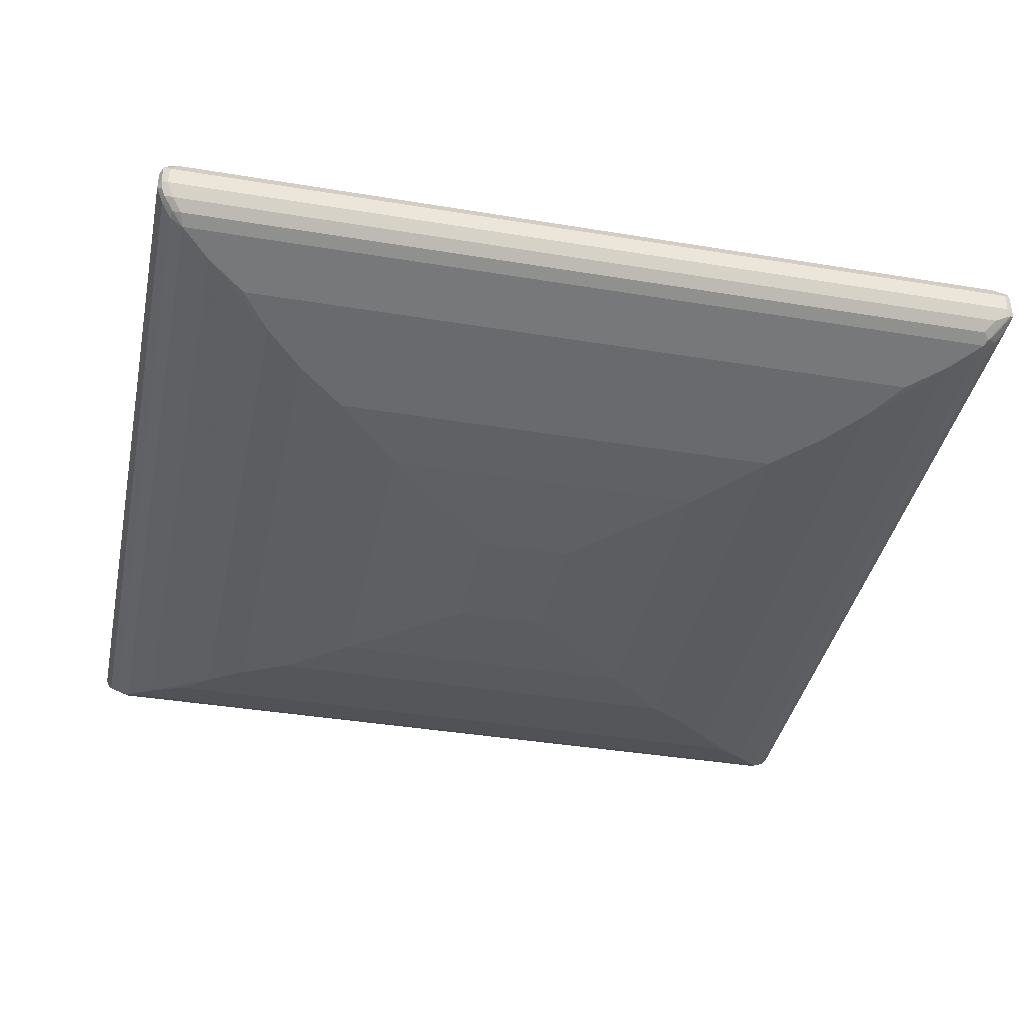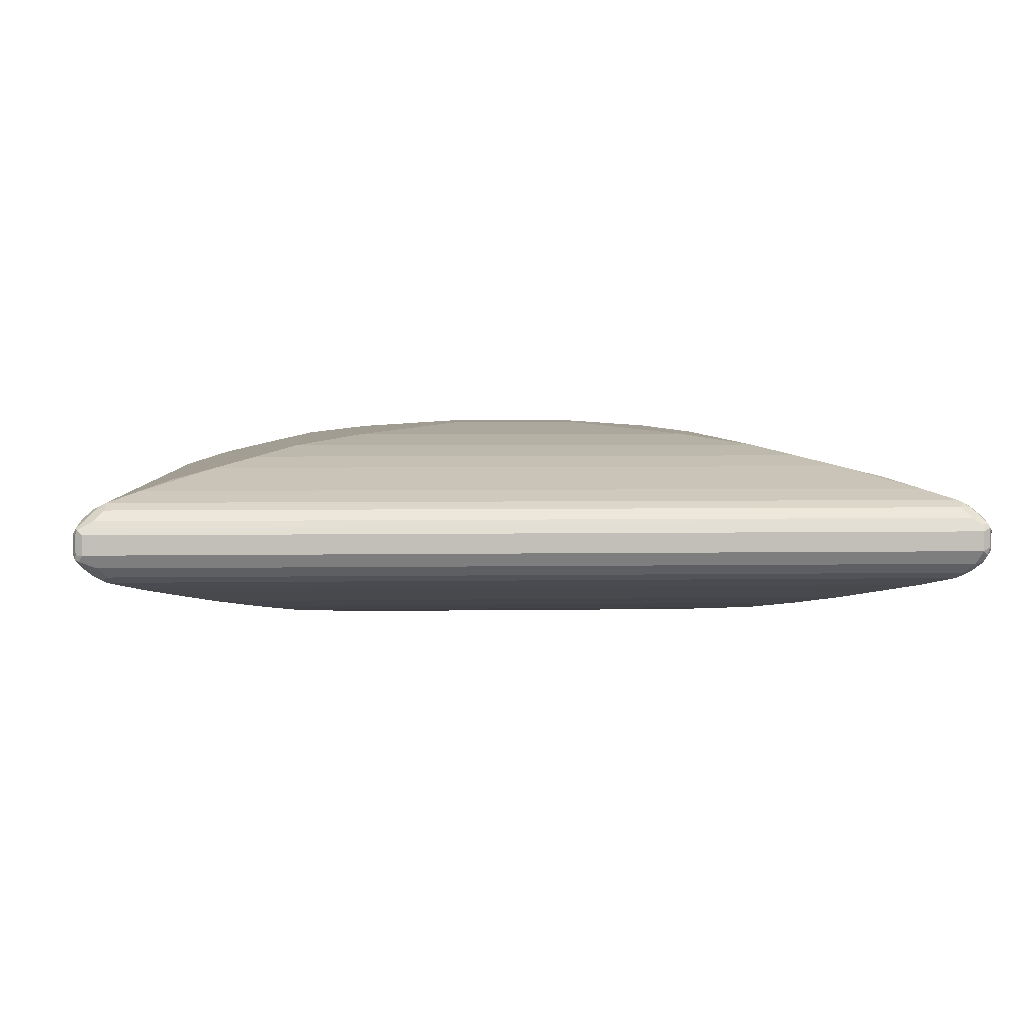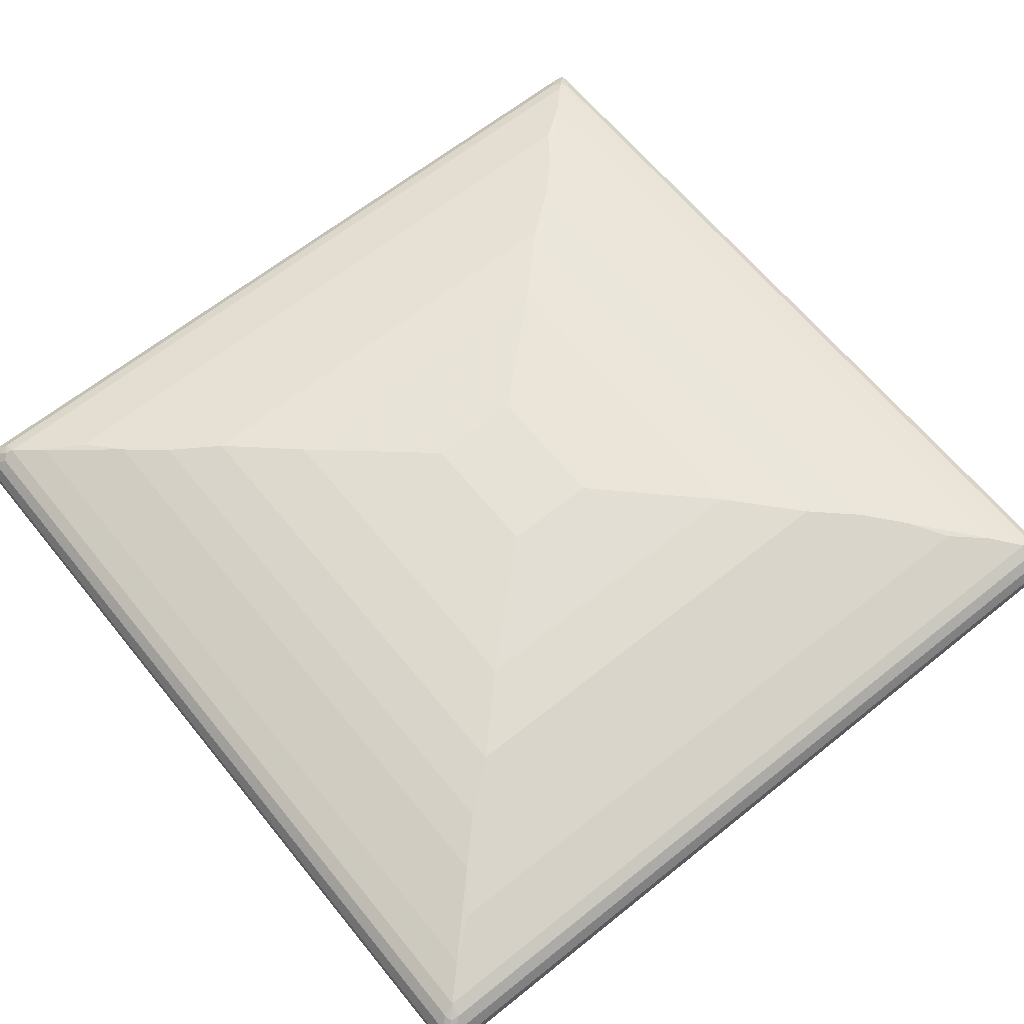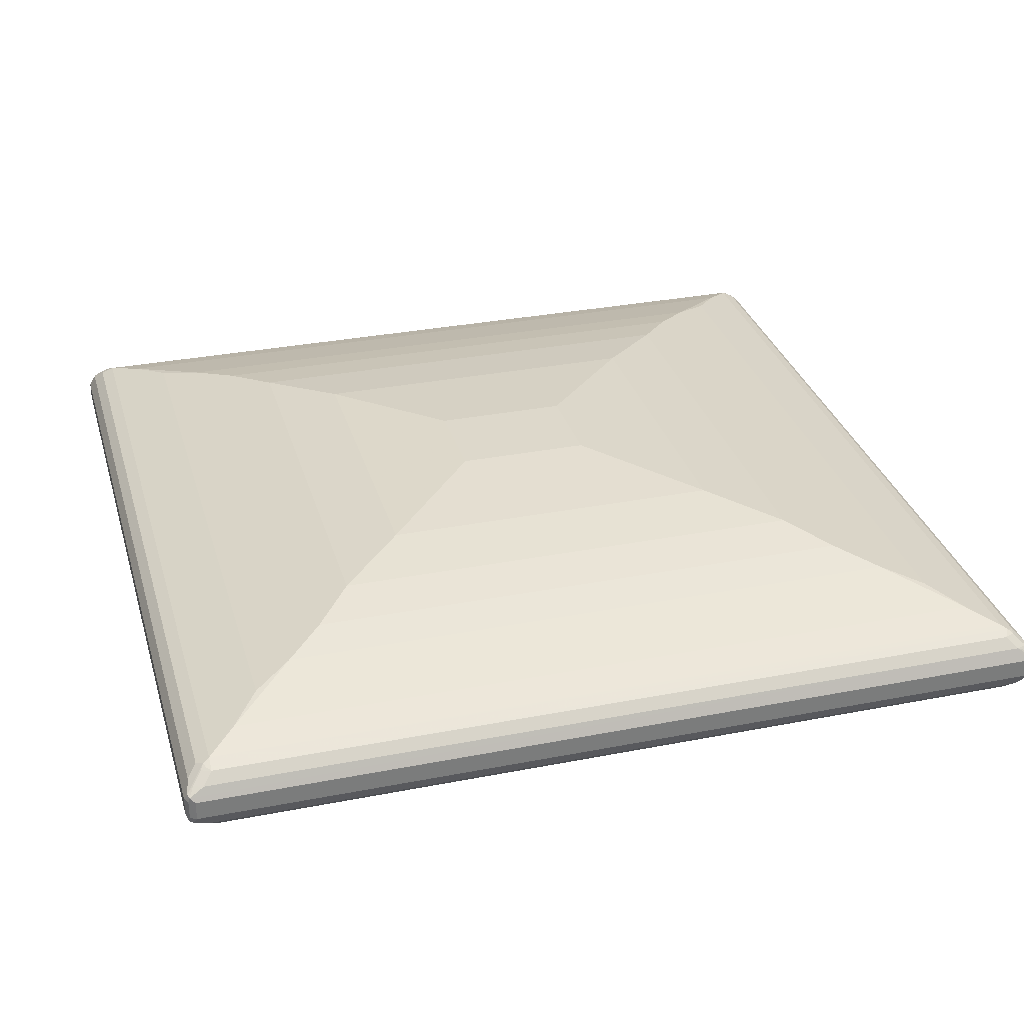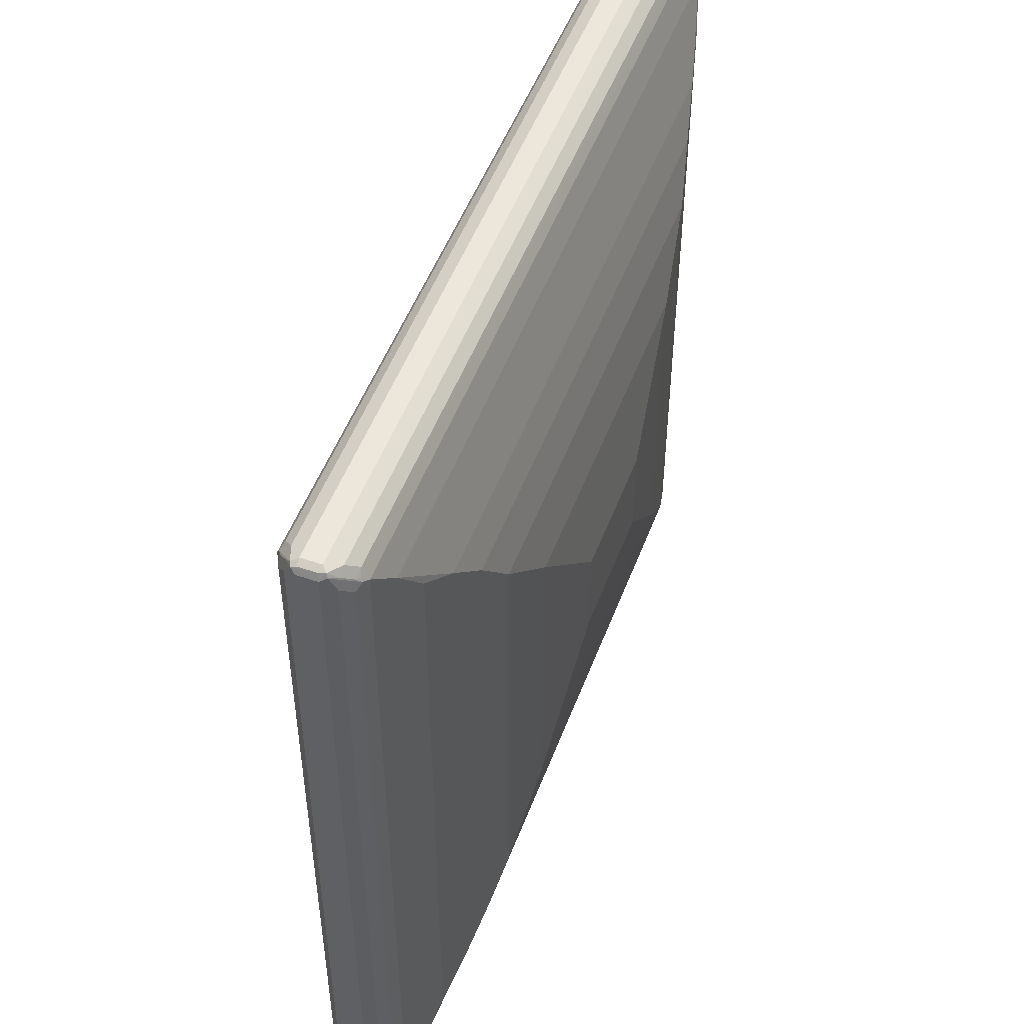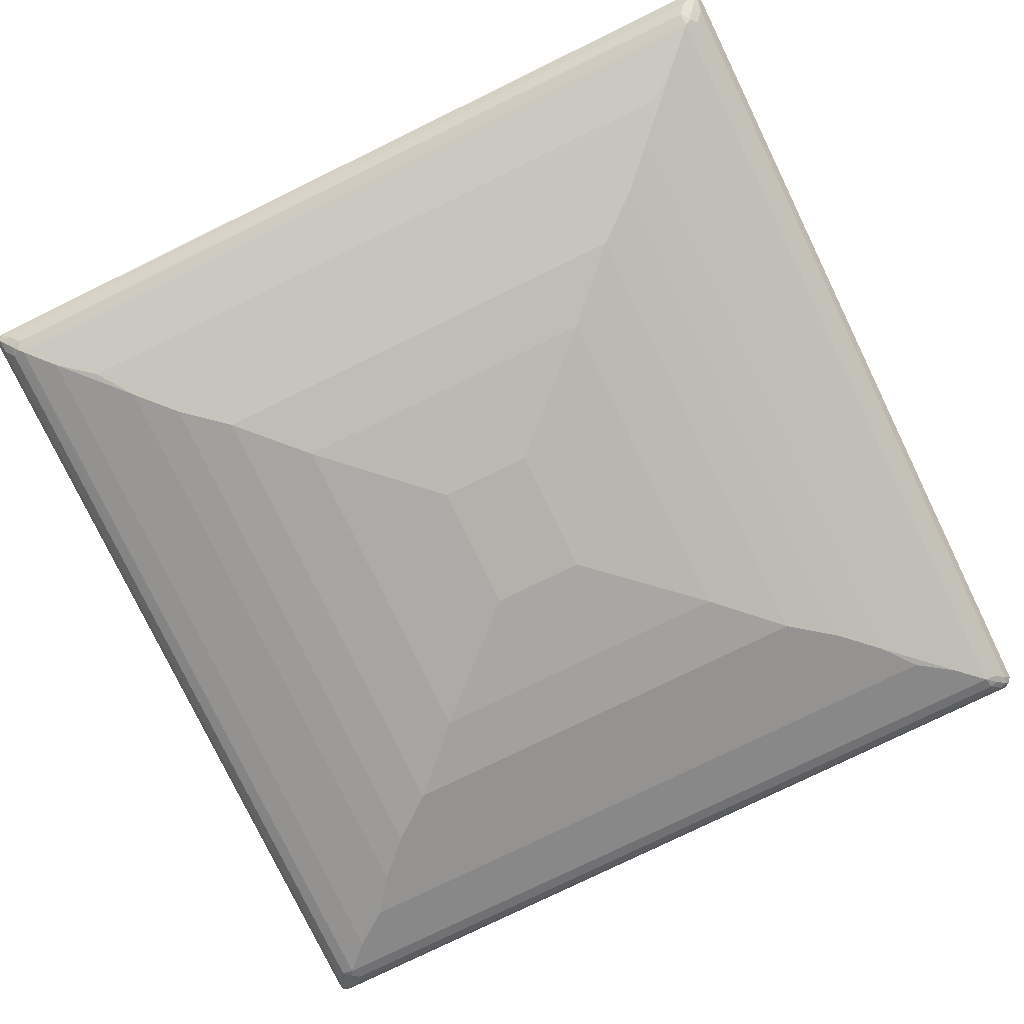
<metadata>
{"format":"obj","ext":"obj","renderer":"f3d","projection":"perspective","resolution":1024,"background":"white","views":[{"elev":-39.0,"azim":-101.7,"up":"+Y"},{"elev":3.9,"azim":176.7,"up":"+Y"},{"elev":63.9,"azim":51.0,"up":"+Y"},{"elev":31.5,"azim":164.5,"up":"+Y"},{"elev":51.0,"azim":-69.6,"up":"+Z"},{"elev":-79.1,"azim":115.9,"up":"+Y"}]}
</metadata>
<code>
v -0.6792 -0.01508 -0.6944
v -0.6691 -0.03521 -0.6842
v -0.6818 -0.0327 -0.6818
v -0.6868 -0.02263 -0.6868
v -0.6892 -0.01005 -0.6892
v -0.6792 0.01508 -0.6944
v 0.6792 -0.01508 -0.6944
v -0.654 -0.05029 -0.6691
v 0.6591 -0.03521 -0.6842
v -0.6842 -0.03521 -0.6691
v -0.6944 -0.01508 -0.6792
v -0.6667 -0.04779 -0.6667
v -0.6892 0.02012 -0.6892
v -0.6868 0.0264 -0.6868
v -0.6792 0.02513 -0.6892
v -0.6641 0.03521 -0.6842
v 0.6868 0.02263 -0.6906
v 0.6792 0.01508 -0.6944
v 0.6892 -0.01508 -0.6892
v 0.6906 -0.02263 -0.6868
v 0.6842 -0.02513 -0.6892
v -0.649 -0.06037 -0.649
v 0.644 -0.05029 -0.6691
v 0.6691 -0.04025 -0.6742
v -0.6842 -0.03521 0.6591
v -0.6691 -0.05029 -0.654
v -0.6944 -0.01508 0.6792
v -0.6944 0.01508 -0.6792
v -0.6842 0.03521 -0.6641
v -0.6792 0.03582 -0.6792
v -0.6892 0.02513 -0.6792
v -0.6641 0.05094 -0.6641
v -0.649 0.05029 -0.6691
v 0.6641 0.03521 -0.6842
v 0.6792 0.03394 -0.6774
v 0.6892 0.02513 -0.6842
v 0.6944 0.01508 -0.6792
v 0.6892 0.01508 -0.6892
v 0.6944 -0.01508 -0.6792
v 0.6944 -0.01508 0.6792
v 0.6842 -0.03521 0.6641
v 0.6842 -0.03521 -0.6641
v 0.6774 -0.03394 -0.6792
v -0.6037 -0.07545 -0.6037
v -0.5585 -0.09057 -0.5434
v -0.649 -0.06037 0.649
v 0.649 -0.06037 -0.649
v 0.654 -0.05533 -0.6591
v 0.6623 -0.04906 -0.6641
v -0.6892 -0.02513 0.6842
v -0.6691 -0.05029 0.644
v -0.6742 -0.04025 0.6691
v -0.6906 0.02263 0.6868
v -0.6944 0.01508 0.6792
v -0.6868 -0.02263 0.6906
v -0.6892 -0.01508 0.6892
v -0.6842 0.03521 0.6641
v -0.6691 0.05029 -0.649
v -0.6566 0.0566 -0.6566
v 0.649 0.05029 -0.6691
v 0.6641 0.04906 -0.6623
v 0.6742 0.04025 -0.6691
v 0.6842 0.03521 -0.6591
v 0.6944 0.01508 0.6792
v 0.6892 -0.02012 0.6892
v 0.6868 -0.0264 0.6868
v 0.6892 -0.02513 0.6792
v 0.6792 -0.03582 0.6792
v 0.6641 -0.05094 0.6641
v 0.6691 -0.05029 0.649
v 0.6691 -0.05029 -0.649
v -0.4981 -0.1057 -0.4981
v 0.6037 -0.07545 -0.6037
v -0.3774 -0.1359 -0.3623
v -0.5585 -0.09057 0.5434
v -0.649 -0.05029 0.6691
v -0.6566 -0.05283 0.6604
v -0.6591 -0.05533 0.654
v -0.6037 -0.07545 0.6037
v 0.649 -0.06037 0.649
v 0.6566 -0.0566 0.6566
v 0.6604 -0.05283 -0.6566
v 0.5585 -0.09057 -0.5434
v -0.6792 -0.03394 0.6774
v -0.6641 -0.04906 0.6623
v -0.6892 0.01508 0.6892
v -0.6792 0.01508 0.6944
v -0.6842 0.02513 0.6892
v -0.6774 0.03394 0.6792
v -0.6792 -0.01508 0.6944
v -0.6641 -0.03521 0.6842
v 0.6641 -0.03521 0.6842
v 0.6792 -0.01508 0.6944
v -0.6623 0.04906 0.6641
v -0.6691 0.05029 0.649
v -0.649 0.06037 0.649
v -0.649 0.06037 -0.649
v 0.649 0.06037 -0.649
v 0.6566 0.05283 -0.6604
v 0.6591 0.05533 -0.654
v 0.6842 0.03521 0.6691
v 0.6691 0.05029 -0.644
v 0.6892 0.01005 0.6892
v 0.6818 0.0327 0.6818
v 0.6868 0.02263 0.6868
v 0.6792 -0.02513 0.6892
v 0.649 -0.05029 0.6691
v -0.4377 -0.1207 -0.4377
v 0.4981 -0.1057 -0.4981
v -0.2716 -0.1509 -0.2565
v -0.3774 -0.1359 0.3623
v 0.3774 -0.1359 -0.3623
v -0.4981 -0.1057 0.4981
v 0.6037 -0.07545 0.6037
v 0.5585 -0.09057 0.5434
v -0.6591 0.03521 0.6842
v 0.6792 0.01508 0.6944
v -0.6691 0.04025 0.6742
v -0.6604 0.05283 0.6566
v -0.654 0.05533 0.6591
v -0.6037 0.07545 0.6037
v -0.5585 0.09057 0.5434
v 0.649 0.06037 0.649
v -0.5585 0.09057 -0.5434
v -0.6037 0.07545 -0.6037
v 0.6037 0.07545 -0.6037
v 0.5585 0.09057 -0.5434
v 0.6691 0.05029 0.654
v 0.6667 0.04779 0.6667
v 0.6691 0.03521 0.6842
v 0.4377 -0.1207 -0.4377
v -0.1056 -0.1661 -0.07545
v -0.2716 -0.1509 0.2565
v 0.2716 -0.1509 -0.2565
v -0.4377 -0.1207 0.4377
v 0.3774 -0.1359 0.3623
v 0.4981 -0.1057 0.4981
v -0.644 0.05029 0.6691
v -0.4981 0.1057 0.4981
v 0.6037 0.07545 0.6037
v -0.3774 0.1359 0.3623
v 0.654 0.05029 0.6691
v 0.5585 0.09057 0.5434
v -0.3774 0.1359 -0.3623
v -0.4981 0.1057 -0.4981
v 0.4981 0.1057 -0.4981
v 0.3774 0.1359 -0.3623
v -0.1056 -0.1661 0.07545
v 0.1056 -0.1661 -0.07545
v 0.2716 -0.1509 0.2565
v 0.4377 -0.1207 0.4377
v -0.4377 0.1207 0.4377
v 0.4981 0.1057 0.4981
v -0.2716 0.1509 0.2565
v 0.3774 0.1359 0.3623
v -0.4377 0.1207 -0.4377
v -0.2716 0.1509 -0.2565
v 0.4377 0.1207 -0.4377
v 0.2716 0.1509 -0.2565
v 0.1056 -0.1661 0.07545
v 0.4377 0.1207 0.4377
v -0.1056 0.1661 0.07545
v 0.2716 0.1509 0.2565
v -0.1056 0.1661 -0.07545
v 0.1056 0.1661 -0.07545
v 0.1056 0.1661 0.07545
f 1 2 3
f 1 3 4
f 1 4 5
f 1 5 13
f 1 13 6
f 1 6 18
f 1 18 7
f 1 7 9
f 1 9 2
f 2 8 12
f 2 12 3
f 2 9 23
f 2 23 8
f 3 10 11
f 3 11 4
f 3 12 26
f 3 26 10
f 4 11 5
f 5 11 28
f 5 28 13
f 6 13 14
f 6 14 15
f 6 15 16
f 6 16 17
f 6 17 18
f 7 18 17
f 7 17 19
f 7 19 20
f 7 20 21
f 7 21 9
f 8 22 12
f 8 23 48
f 8 48 47
f 8 47 22
f 9 21 24
f 9 24 48
f 9 48 23
f 10 25 27
f 10 27 11
f 10 26 51
f 10 51 25
f 11 27 54
f 11 54 28
f 12 22 26
f 13 28 14
f 14 29 30
f 14 30 16
f 14 16 15
f 14 28 31
f 14 31 29
f 16 30 32
f 16 32 33
f 16 33 60
f 16 60 34
f 16 34 17
f 17 34 35
f 17 35 36
f 17 36 37
f 17 37 38
f 17 38 19
f 19 38 20
f 20 37 39
f 20 39 40
f 20 40 41
f 20 41 42
f 20 42 43
f 20 43 21
f 20 38 37
f 21 43 49
f 21 49 24
f 22 44 45
f 22 45 75
f 22 75 46
f 22 46 78
f 22 78 51
f 22 51 26
f 22 47 73
f 22 73 44
f 24 49 48
f 25 50 27
f 25 51 78
f 25 78 52
f 25 52 50
f 27 53 54
f 27 50 55
f 27 55 56
f 27 56 53
f 28 54 53
f 28 53 29
f 28 29 31
f 29 53 57
f 29 57 95
f 29 95 58
f 29 58 32
f 29 32 30
f 32 58 59
f 32 59 33
f 33 59 60
f 34 60 61
f 34 61 35
f 35 61 62
f 35 62 36
f 36 62 63
f 36 63 37
f 37 64 40
f 37 40 39
f 37 63 101
f 37 101 64
f 40 65 66
f 40 66 67
f 40 67 41
f 40 64 103
f 40 103 65
f 41 67 66
f 41 66 68
f 41 68 69
f 41 69 70
f 41 70 71
f 41 71 42
f 42 71 49
f 42 49 43
f 44 72 45
f 44 73 109
f 44 109 72
f 45 72 74
f 45 74 111
f 45 111 75
f 46 76 77
f 46 77 78
f 46 75 79
f 46 79 114
f 46 114 80
f 46 80 81
f 46 81 76
f 47 48 82
f 47 82 71
f 47 71 81
f 47 81 80
f 47 80 115
f 47 115 83
f 47 83 73
f 48 49 82
f 49 71 82
f 50 52 85
f 50 85 84
f 50 84 55
f 52 78 85
f 53 56 86
f 53 86 87
f 53 87 88
f 53 88 89
f 53 89 57
f 55 90 87
f 55 87 86
f 55 86 56
f 55 84 91
f 55 91 92
f 55 92 93
f 55 93 90
f 57 89 94
f 57 94 95
f 58 95 59
f 59 95 96
f 59 96 97
f 59 97 98
f 59 98 60
f 60 98 99
f 60 99 61
f 61 99 100
f 61 100 62
f 62 100 102
f 62 102 63
f 63 102 128
f 63 128 101
f 64 101 104
f 64 104 105
f 64 105 103
f 65 93 66
f 65 103 117
f 65 117 93
f 66 93 106
f 66 106 92
f 66 92 68
f 68 92 69
f 69 92 107
f 69 107 81
f 69 81 70
f 70 81 71
f 72 108 74
f 72 109 131
f 72 131 108
f 73 83 109
f 74 110 133
f 74 133 111
f 74 108 131
f 74 131 112
f 74 112 134
f 74 134 110
f 75 113 79
f 75 111 113
f 76 91 85
f 76 85 77
f 76 81 107
f 76 107 92
f 76 92 91
f 77 85 78
f 79 113 137
f 79 137 114
f 80 114 115
f 83 115 136
f 83 136 112
f 83 112 109
f 84 85 91
f 87 116 88
f 87 90 93
f 87 93 117
f 87 117 130
f 87 130 116
f 88 116 118
f 88 118 94
f 88 94 89
f 92 106 93
f 94 119 95
f 94 118 120
f 94 120 119
f 95 119 96
f 96 121 122
f 96 122 124
f 96 124 97
f 96 119 120
f 96 120 138
f 96 138 142
f 96 142 123
f 96 123 140
f 96 140 121
f 97 124 125
f 97 125 126
f 97 126 98
f 98 126 127
f 98 127 143
f 98 143 123
f 98 123 128
f 98 128 102
f 98 102 100
f 98 100 99
f 101 128 129
f 101 129 104
f 103 105 117
f 104 117 105
f 104 129 142
f 104 142 130
f 104 130 117
f 109 112 131
f 110 132 148
f 110 148 133
f 110 134 149
f 110 149 132
f 111 135 113
f 111 133 150
f 111 150 136
f 111 136 151
f 111 151 135
f 112 136 150
f 112 150 134
f 113 135 151
f 113 151 137
f 114 137 115
f 115 137 136
f 116 138 120
f 116 120 118
f 116 130 142
f 116 142 138
f 121 139 122
f 121 140 153
f 121 153 139
f 122 139 141
f 122 141 144
f 122 144 124
f 123 142 129
f 123 129 128
f 123 143 140
f 124 144 145
f 124 145 125
f 125 145 146
f 125 146 126
f 126 146 127
f 127 146 147
f 127 147 155
f 127 155 143
f 132 149 160
f 132 160 148
f 133 148 160
f 133 160 150
f 134 150 160
f 134 160 149
f 136 137 151
f 139 152 141
f 139 153 161
f 139 161 152
f 140 143 153
f 141 154 157
f 141 157 144
f 141 152 161
f 141 161 155
f 141 155 163
f 141 163 154
f 143 155 153
f 144 156 145
f 144 157 159
f 144 159 147
f 144 147 158
f 144 158 156
f 145 156 158
f 145 158 146
f 146 158 147
f 147 159 163
f 147 163 155
f 153 155 161
f 154 162 164
f 154 164 157
f 154 163 166
f 154 166 162
f 157 164 165
f 157 165 159
f 159 165 166
f 159 166 163
f 162 166 165
f 162 165 164

</code>
